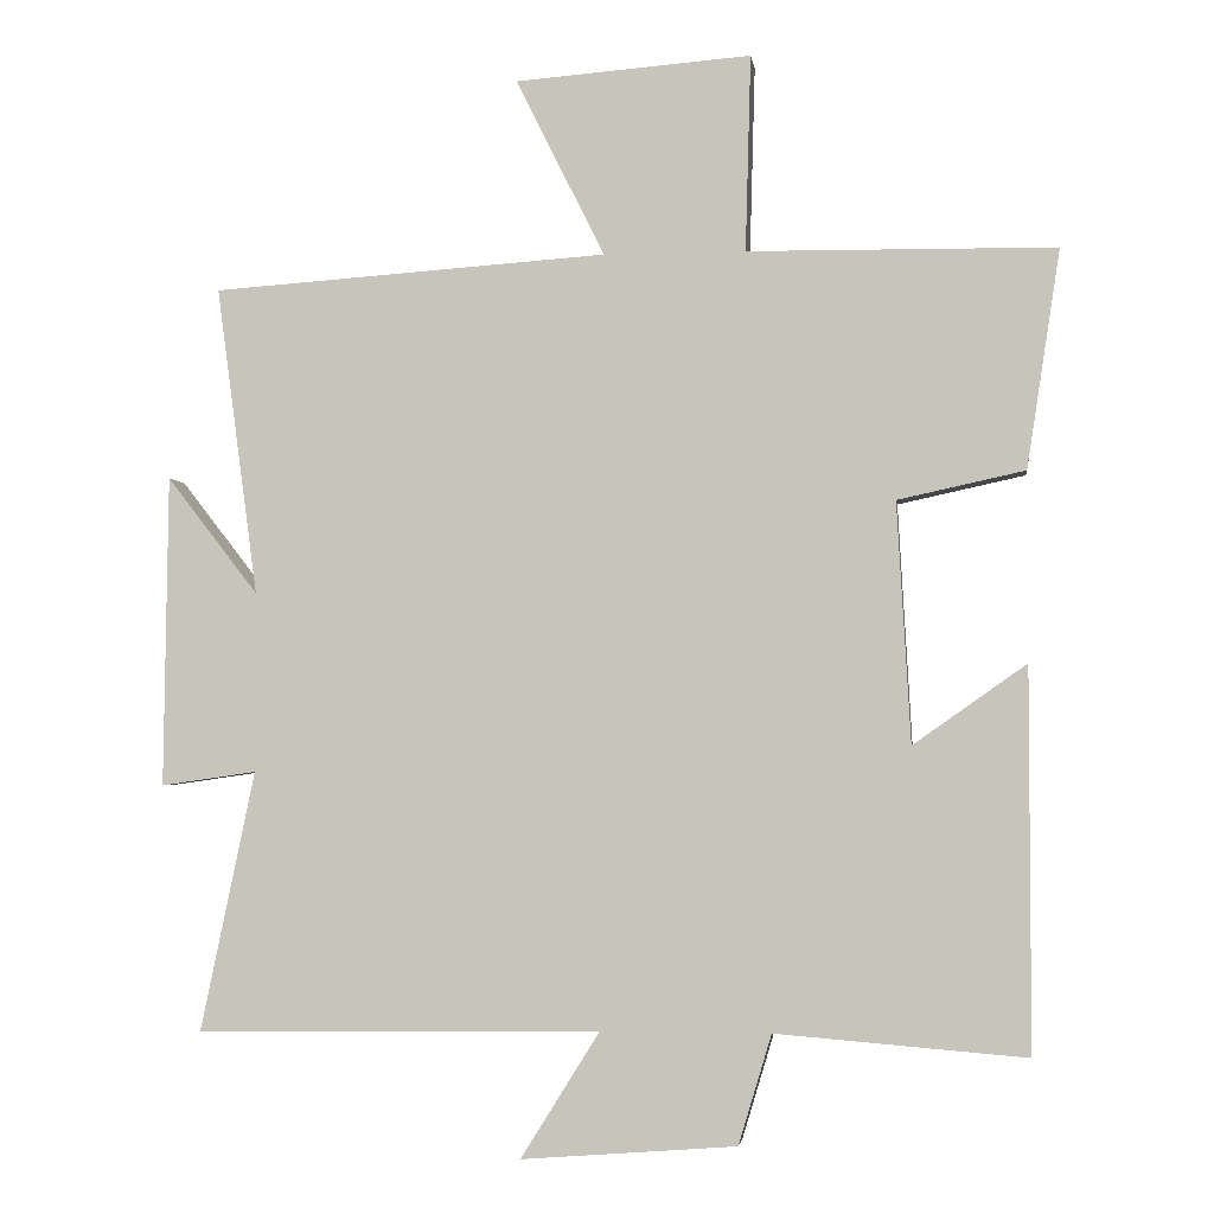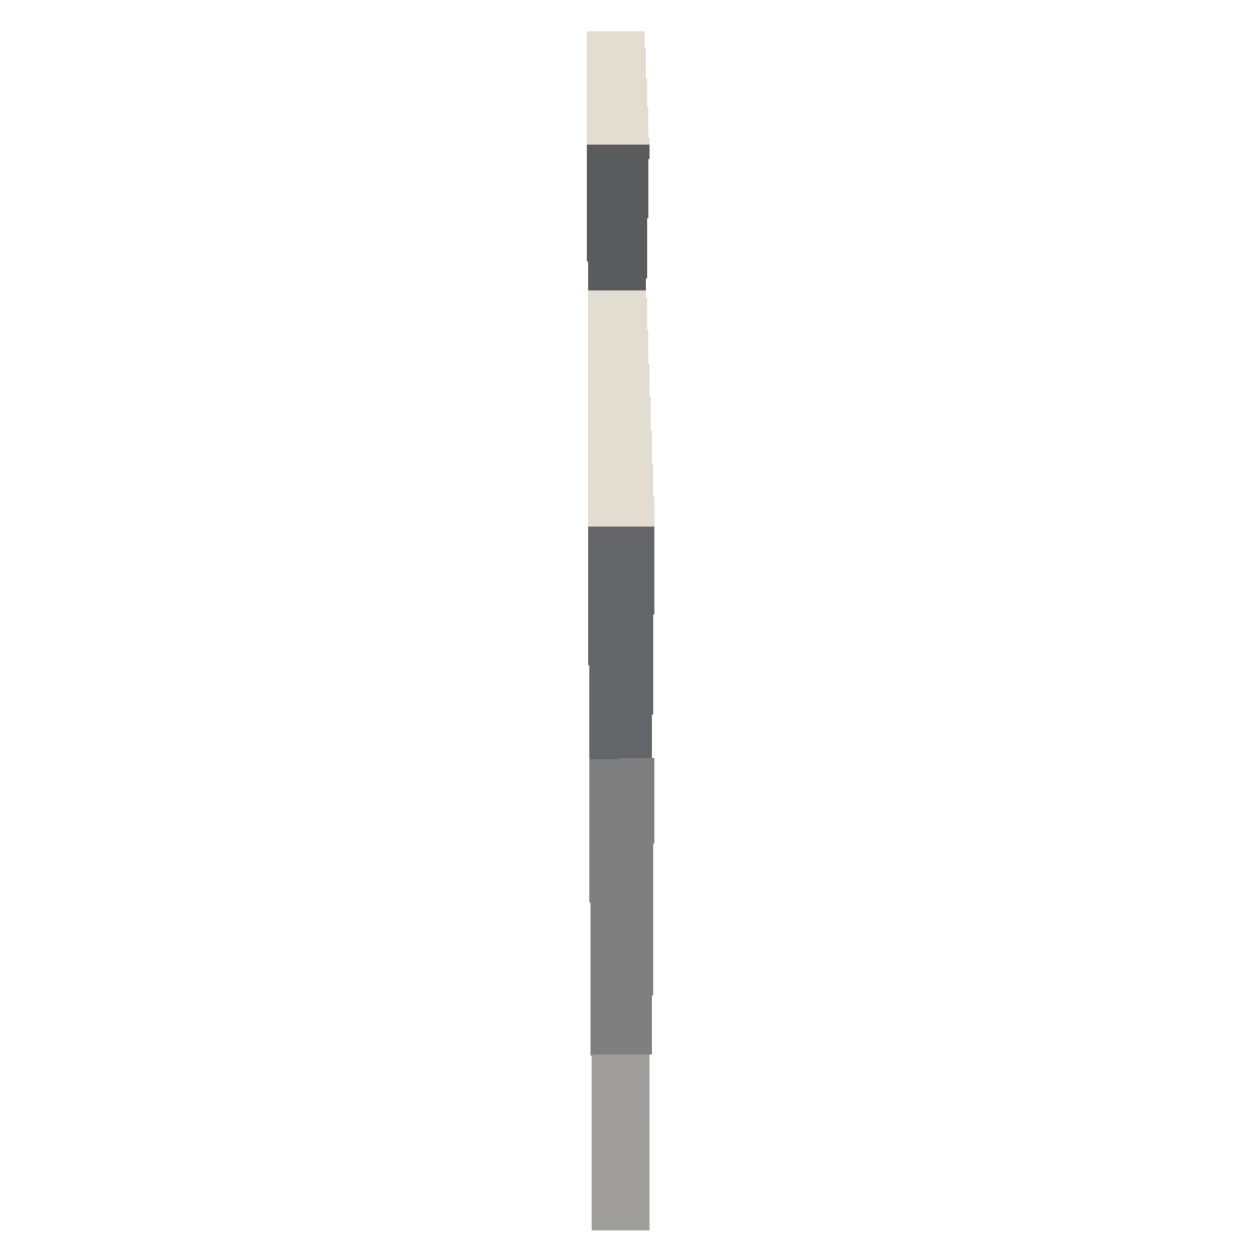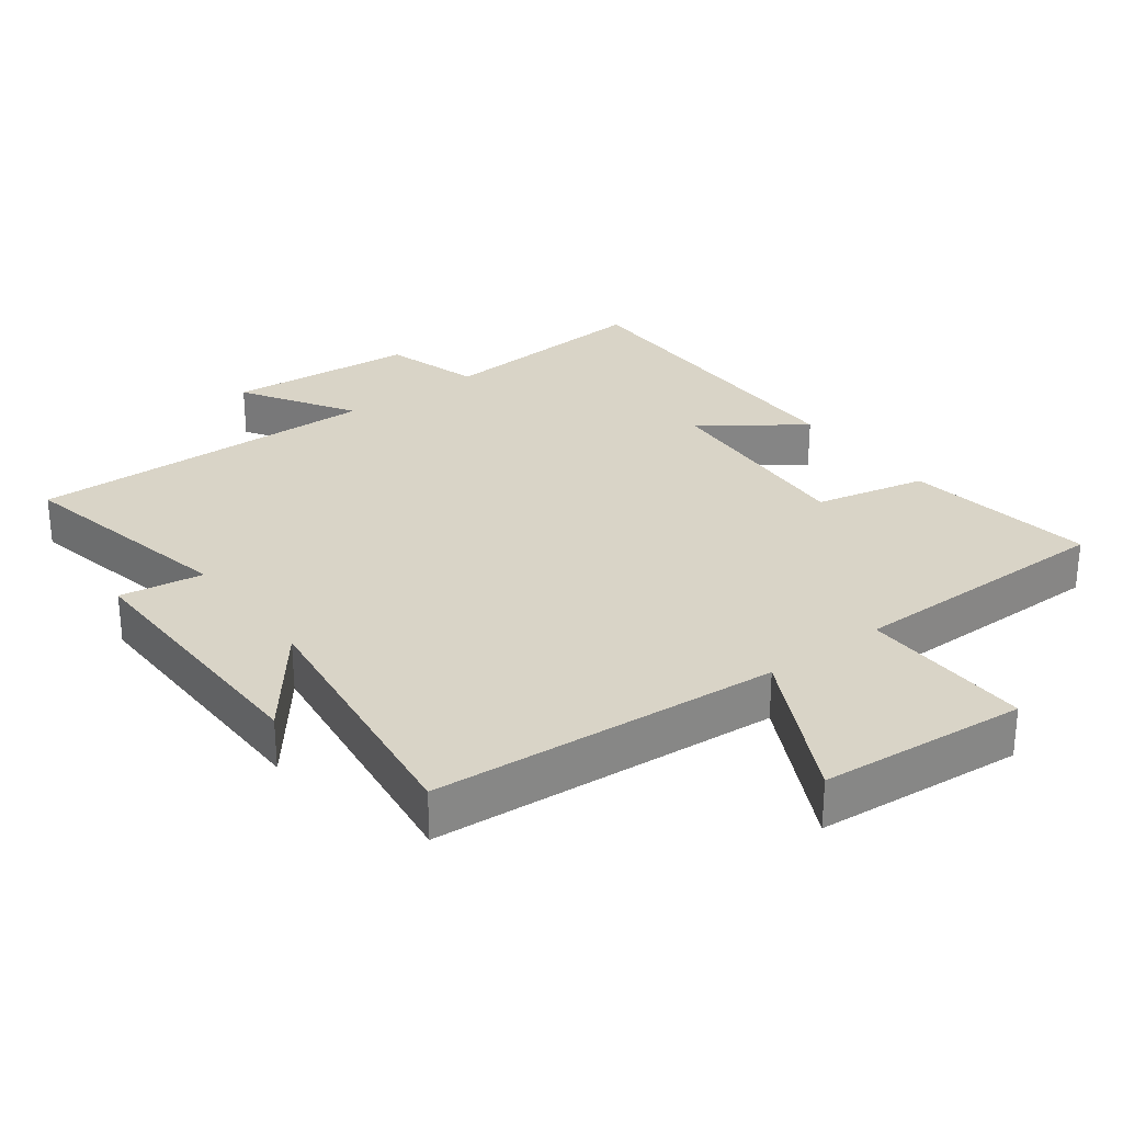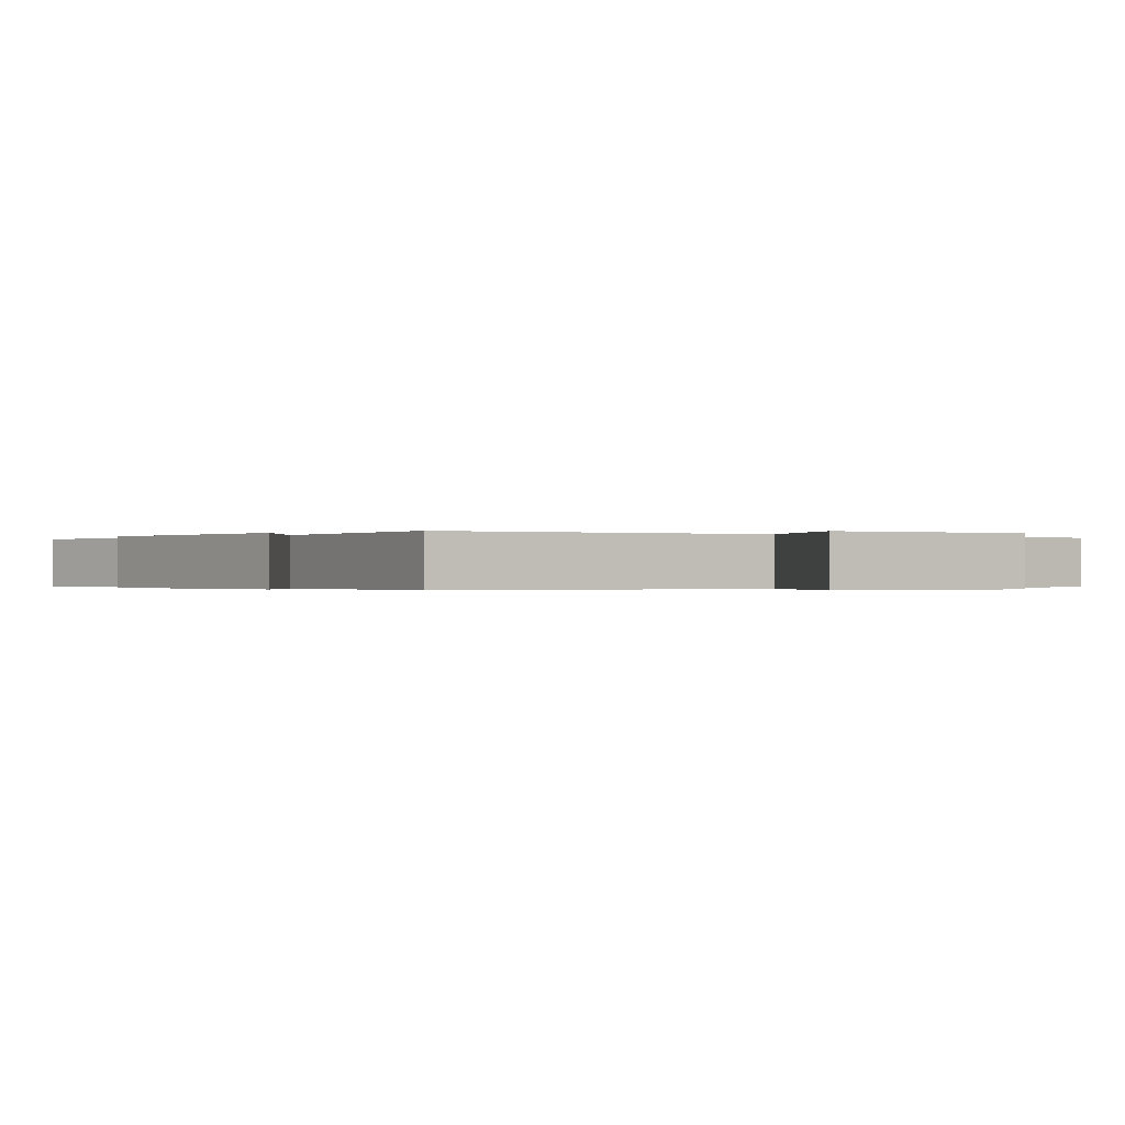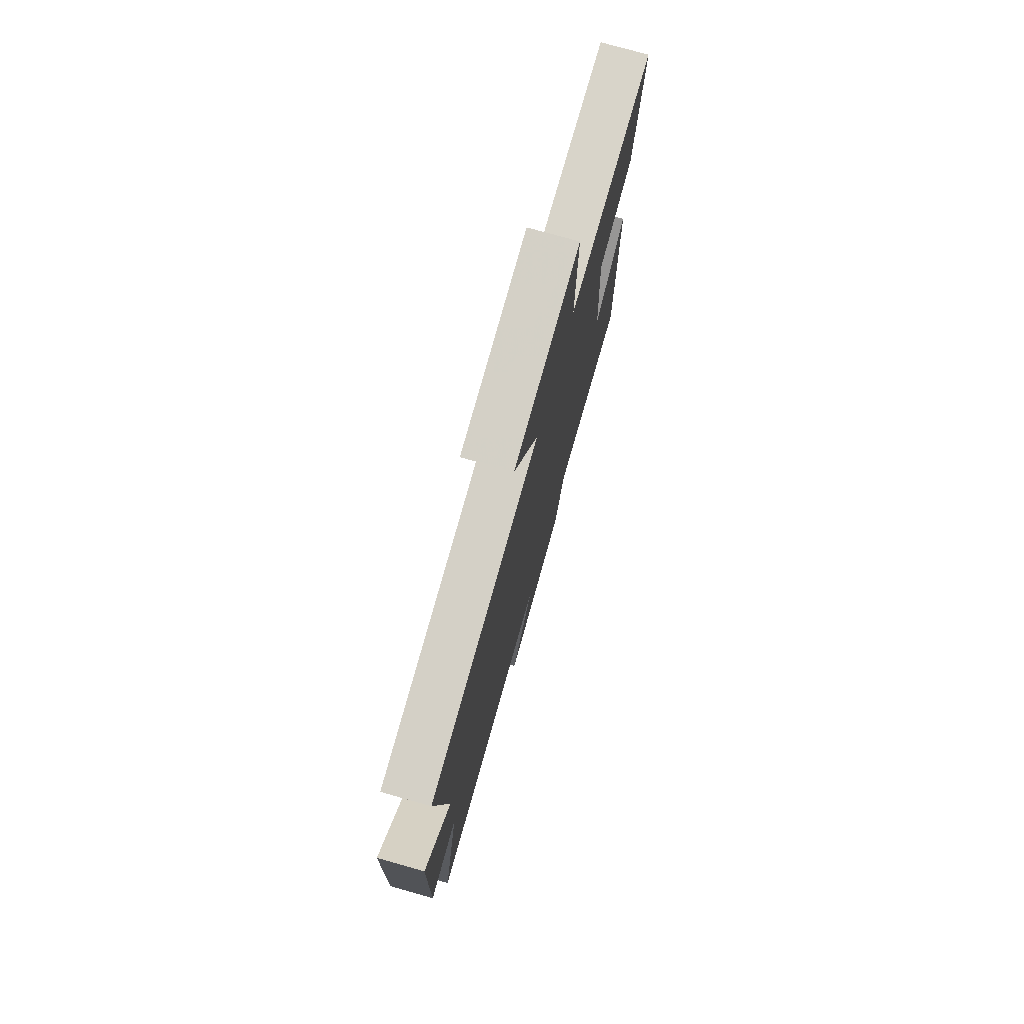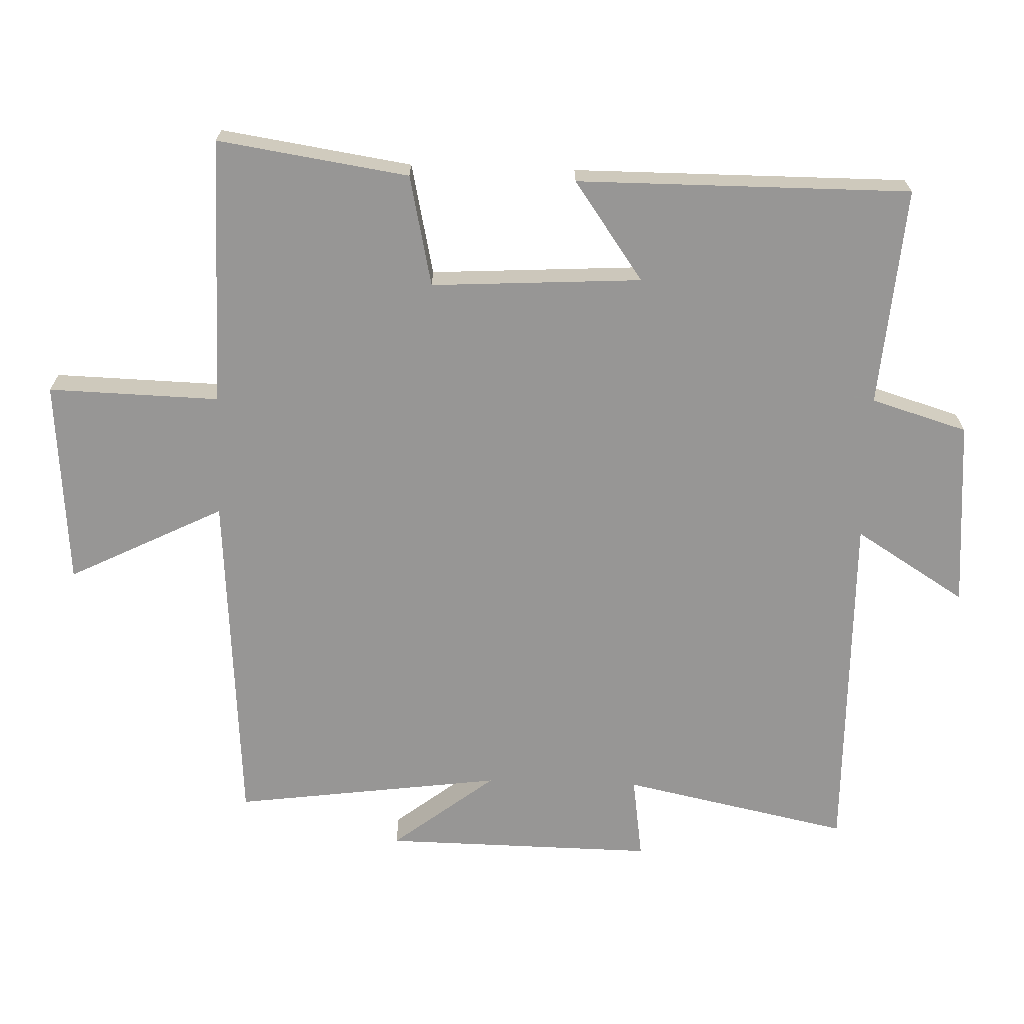
<metadata>
{"format":"obj","ext":"obj","renderer":"f3d","projection":"perspective","resolution":1024,"background":"white","views":[{"elev":-2.5,"azim":7.5,"up":"+Z"},{"elev":31.1,"azim":-90.5,"up":"+Z"},{"elev":28.5,"azim":-36.7,"up":"+Y"},{"elev":-0.2,"azim":-36.5,"up":"+Y"},{"elev":76.0,"azim":-74.2,"up":"+Z"},{"elev":-68.0,"azim":88.1,"up":"+Y"}]}
</metadata>
<code>
v 0.501 0.07 -0.526
v 0.175 0.07 -0.5
v 0.132 0.07 -0.643
v -0.148 0.07 -0.665
v -0.045 0.07 -0.5
v -0.571 0.07 -0.508
v -0.5 0.07 -0.17
v -0.624 0.07 -0.188
v -0.618 0.07 0.216
v -0.5 0.07 0.064
v -0.553 0.07 0.464
v -0.04 0.07 0.5
v -0.155 0.07 0.73
v 0.151 0.07 0.754
v 0.144 0.07 0.5
v 0.543 0.07 0.496
v 0.5 0.07 0.213
v 0.335 0.07 0.177
v 0.353 0.07 -0.135
v 0.5 0.07 -0.031
v 0.501 0 -0.526
v 0.175 0 -0.5
v 0.132 0 -0.643
v -0.148 0 -0.665
v -0.045 0 -0.5
v -0.571 0 -0.508
v -0.5 0 -0.17
v -0.624 0 -0.188
v -0.618 0 0.216
v -0.5 0 0.064
v -0.553 0 0.464
v -0.04 0 0.5
v -0.155 0 0.73
v 0.151 0 0.754
v 0.144 0 0.5
v 0.543 0 0.496
v 0.5 0 0.213
v 0.335 0 0.177
v 0.353 0 -0.135
v 0.5 0 -0.031
f 19 20 1 2
f 18 19 2
f 15 16 17 18
f 15 18 2 3
f 12 13 14 15
f 10 11 12 15
f 10 15 3
f 7 8 9 10
f 5 6 7
f 5 7 10
f 3 4 5
f 3 5 10
f 22 21 40 39
f 22 39 38
f 38 37 36 35
f 23 22 38 35
f 35 34 33 32
f 35 32 31 30
f 23 35 30
f 30 29 28 27
f 27 26 25
f 30 27 25
f 25 24 23
f 30 25 23
f 1 21 22 2
f 2 22 23 3
f 3 23 24 4
f 4 24 25 5
f 5 25 26 6
f 6 26 27 7
f 7 27 28 8
f 8 28 29 9
f 9 29 30 10
f 10 30 31 11
f 11 31 32 12
f 12 32 33 13
f 13 33 34 14
f 14 34 35 15
f 15 35 36 16
f 16 36 37 17
f 17 37 38 18
f 18 38 39 19
f 19 39 40 20
f 20 40 21 1

</code>
